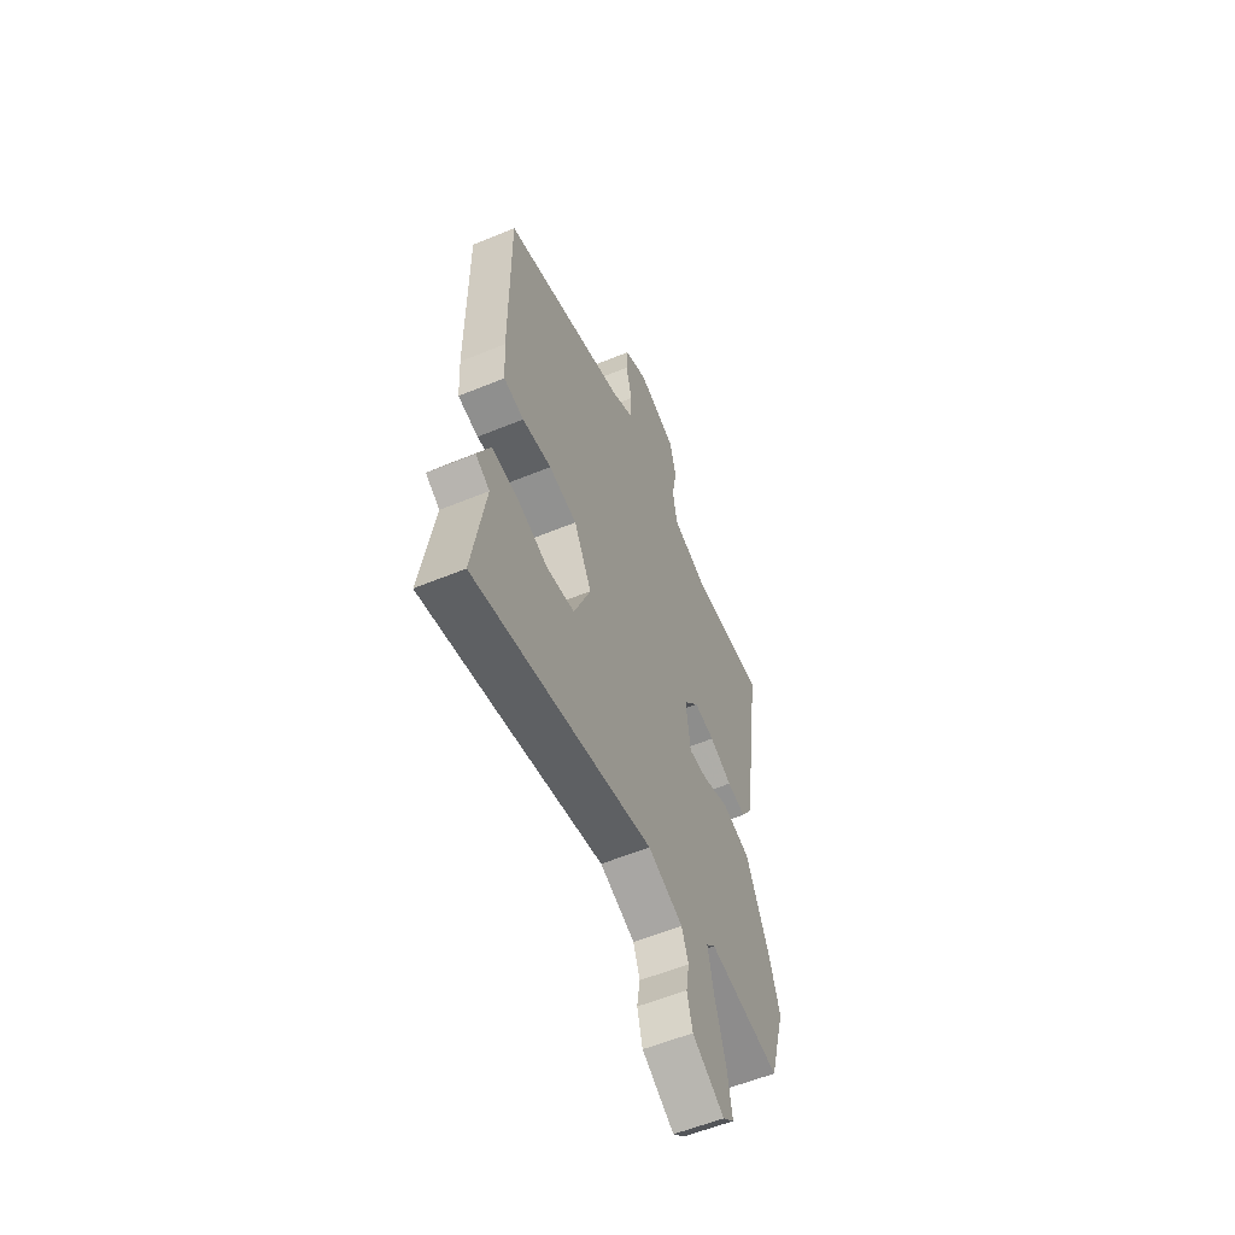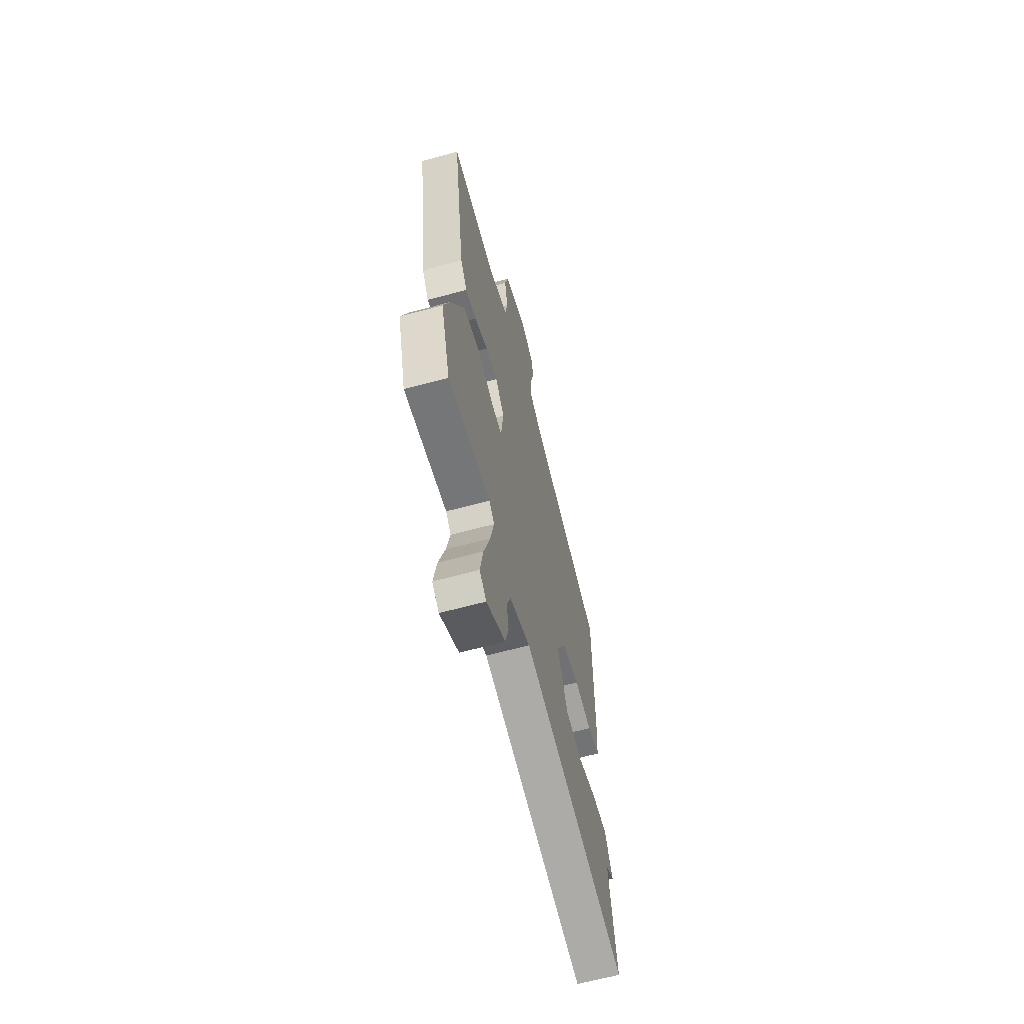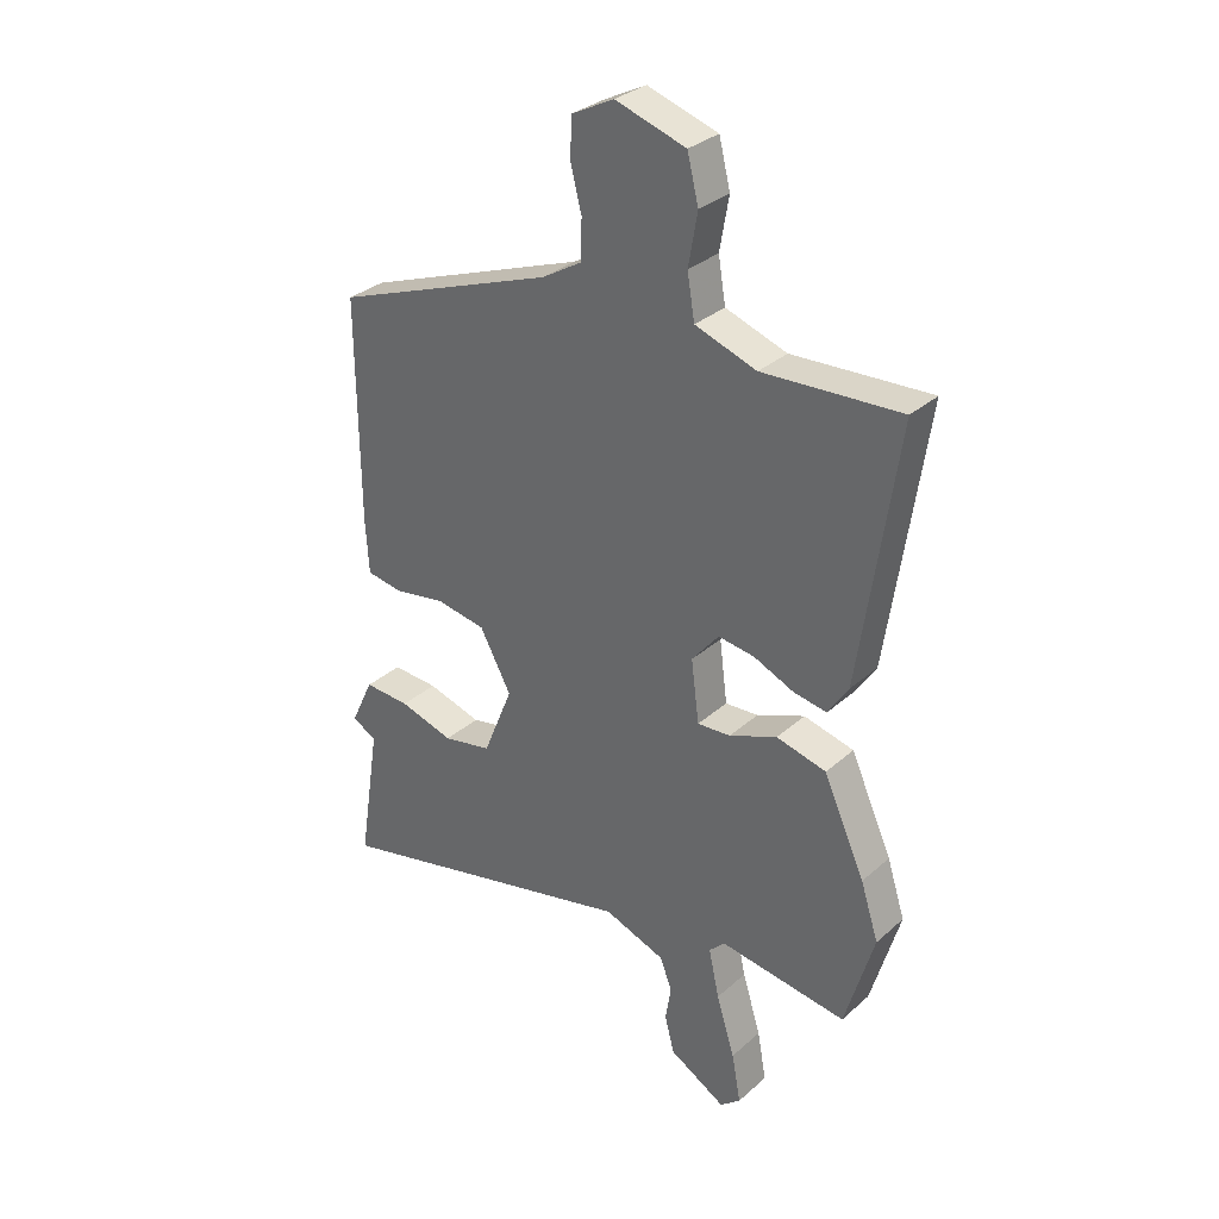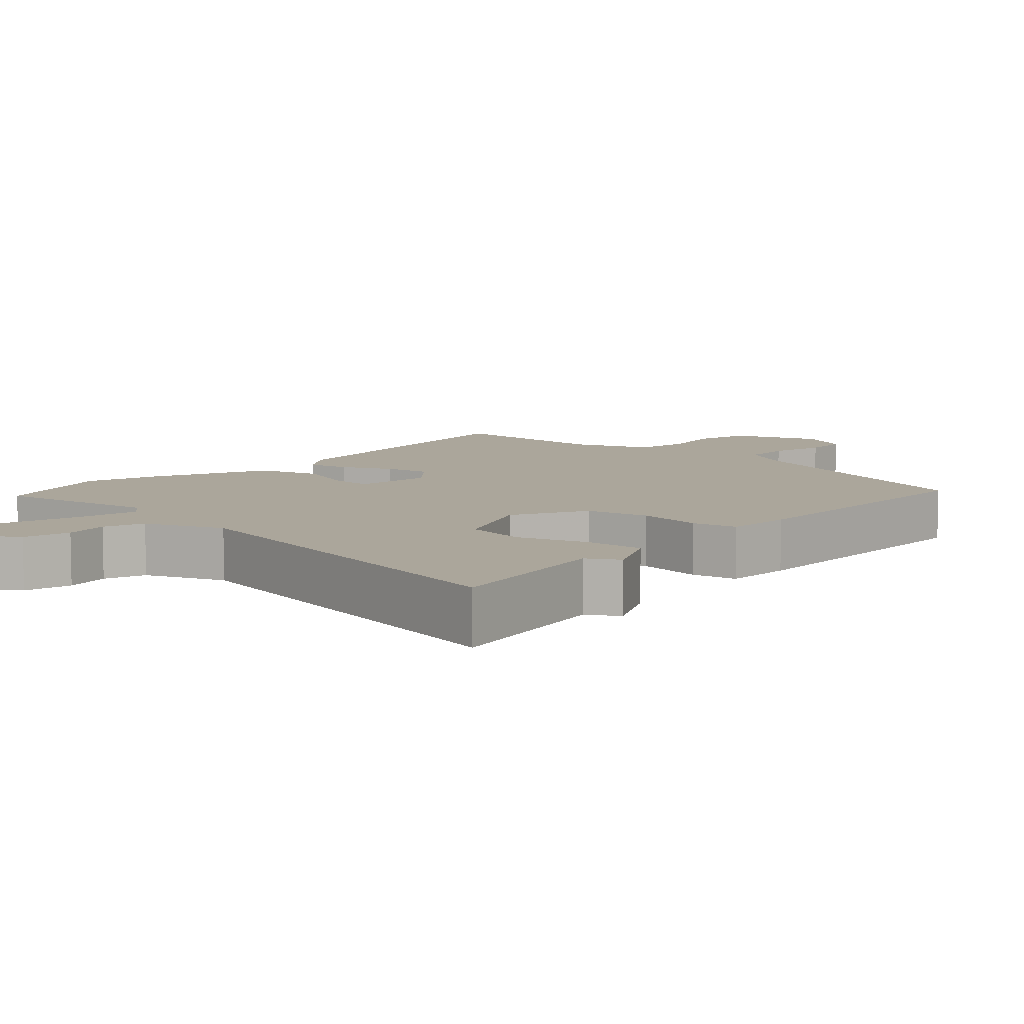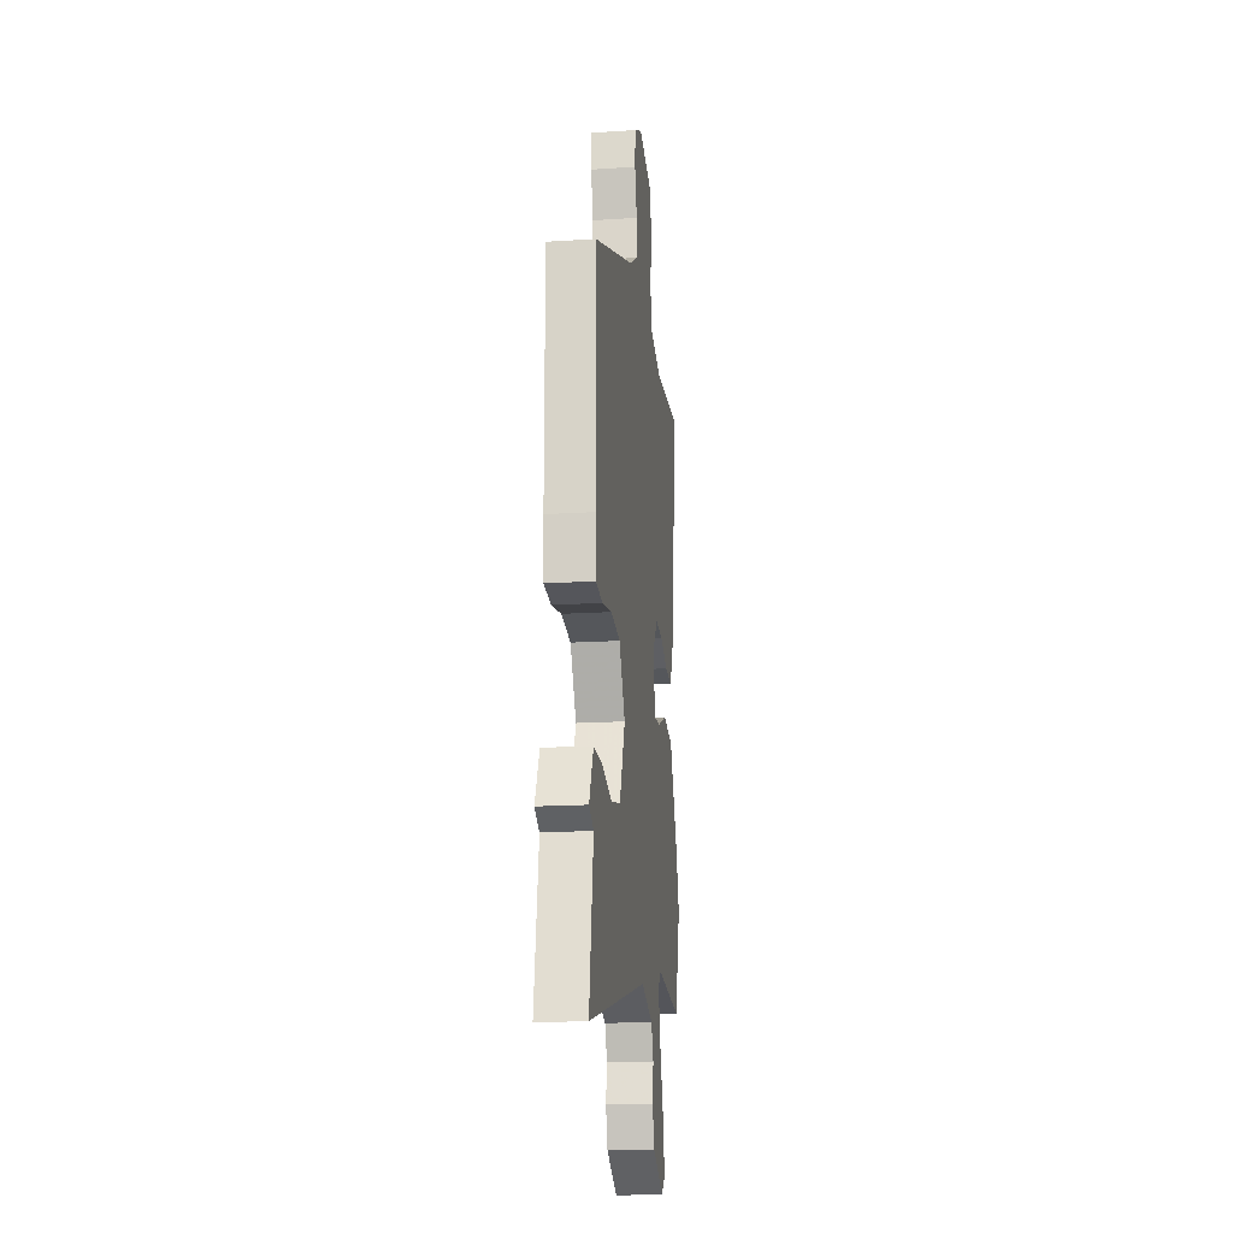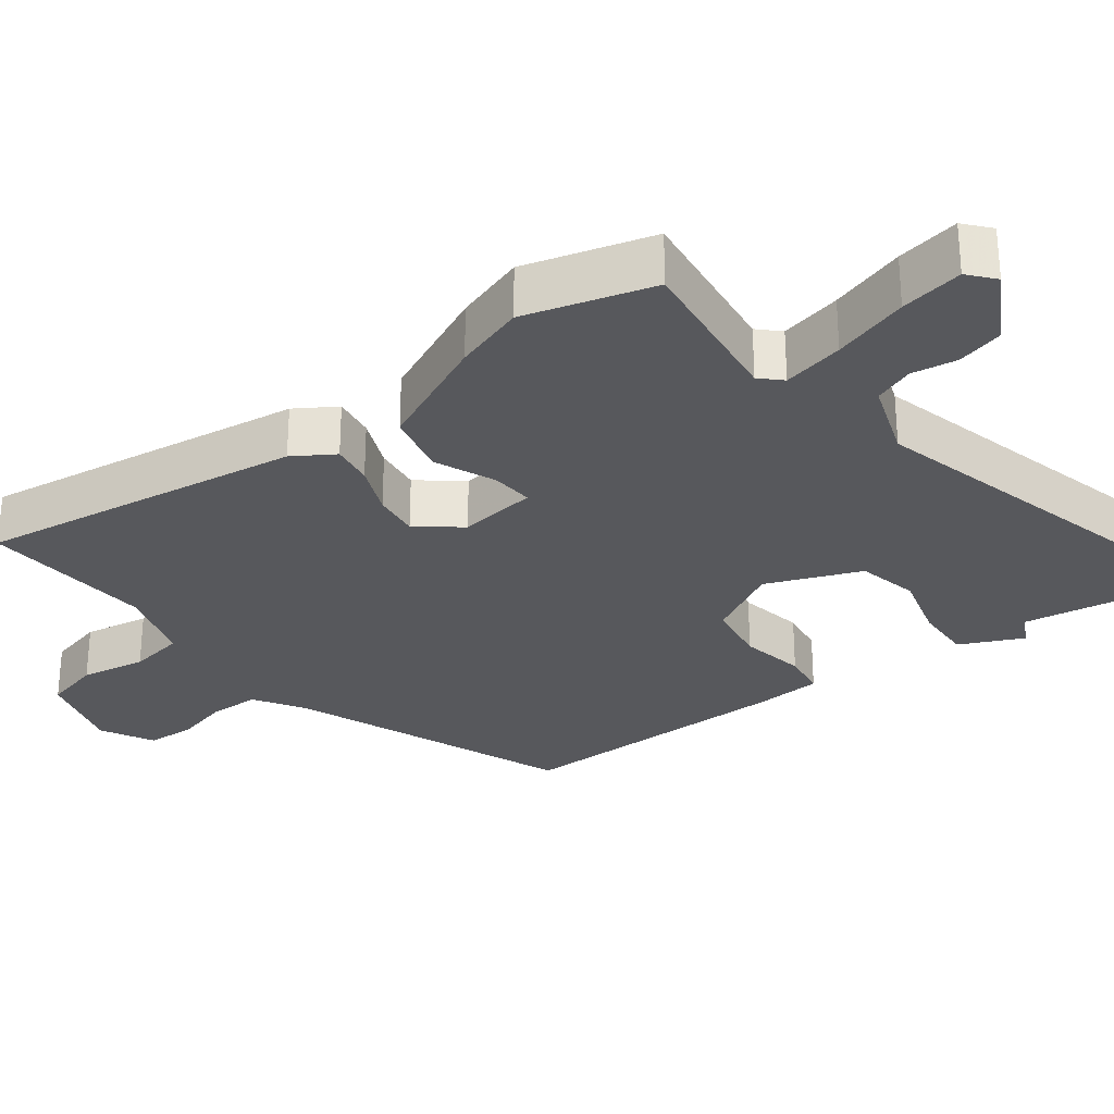
<metadata>
{"format":"obj","ext":"obj","renderer":"f3d","projection":"perspective","resolution":1024,"background":"white","views":[{"elev":-57.6,"azim":-66.9,"up":"+Z"},{"elev":-64.1,"azim":105.3,"up":"+Z"},{"elev":31.9,"azim":39.3,"up":"+Z"},{"elev":8.0,"azim":-139.2,"up":"+Y"},{"elev":-17.3,"azim":-82.6,"up":"+Z"},{"elev":-28.6,"azim":127.5,"up":"+Y"}]}
</metadata>
<code>
v -0.482 0.07 0.403
v -0.088 0.07 0.55
v -0.017 0.07 0.593
v -0.015 0.07 0.663
v -0.035 0.07 0.742
v -0.031 0.07 0.809
v 0.043 0.07 0.847
v 0.168 0.07 0.808
v 0.188 0.07 0.728
v 0.172 0.07 0.636
v 0.185 0.07 0.558
v 0.294 0.07 0.521
v 0.538 0.07 0.535
v 0.472 0.07 0.08
v 0.436 0.07 0.024
v 0.377 0.07 0.034
v 0.306 0.07 0.065
v 0.241 0.07 0.074
v 0.193 0.07 0.015
v 0.207 0.07 -0.095
v 0.266 0.07 -0.091
v 0.351 0.07 -0.056
v 0.44 0.07 -0.078
v 0.514 0.07 -0.241
v 0.546 0.07 -0.34
v 0.495 0.07 -0.518
v 0.268 0.07 -0.487
v 0.24 0.07 -0.515
v 0.259 0.07 -0.601
v 0.292 0.07 -0.707
v 0.308 0.07 -0.795
v 0.272 0.07 -0.825
v 0.171 0.07 -0.767
v 0.154 0.07 -0.702
v 0.164 0.07 -0.639
v 0.143 0.07 -0.583
v 0.033 0.07 -0.543
v -0.528 0.07 -0.678
v -0.489 0.07 -0.43
v -0.533 0.07 -0.406
v -0.492 0.07 -0.319
v -0.41 0.07 -0.323
v -0.313 0.07 -0.351
v -0.226 0.07 -0.333
v -0.173 0.07 -0.202
v -0.229 0.07 -0.099
v -0.318 0.07 -0.084
v -0.41 0.07 -0.1
v -0.474 0.07 -0.09
v -0.48 0.07 0.005
v -0.482 0 0.403
v -0.088 0 0.55
v -0.017 0 0.593
v -0.015 0 0.663
v -0.035 0 0.742
v -0.031 0 0.809
v 0.043 0 0.847
v 0.168 0 0.808
v 0.188 0 0.728
v 0.172 0 0.636
v 0.185 0 0.558
v 0.294 0 0.521
v 0.538 0 0.535
v 0.472 0 0.08
v 0.436 0 0.024
v 0.377 0 0.034
v 0.306 0 0.065
v 0.241 0 0.074
v 0.193 0 0.015
v 0.207 0 -0.095
v 0.266 0 -0.091
v 0.351 0 -0.056
v 0.44 0 -0.078
v 0.514 0 -0.241
v 0.546 0 -0.34
v 0.495 0 -0.518
v 0.268 0 -0.487
v 0.24 0 -0.515
v 0.259 0 -0.601
v 0.292 0 -0.707
v 0.308 0 -0.795
v 0.272 0 -0.825
v 0.171 0 -0.767
v 0.154 0 -0.702
v 0.164 0 -0.639
v 0.143 0 -0.583
v 0.033 0 -0.543
v -0.528 0 -0.678
v -0.489 0 -0.43
v -0.533 0 -0.406
v -0.492 0 -0.319
v -0.41 0 -0.323
v -0.313 0 -0.351
v -0.226 0 -0.333
v -0.173 0 -0.202
v -0.229 0 -0.099
v -0.318 0 -0.084
v -0.41 0 -0.1
v -0.474 0 -0.09
v -0.48 0 0.005
f 47 48 49 50
f 46 47 50 1
f 45 46 1 2
f 40 41 42 43
f 39 40 43 44
f 37 38 39 44
f 36 37 44 45
f 32 33 34 35
f 32 35 36
f 29 30 31 32
f 28 29 32 36
f 27 28 36 45
f 21 22 23 24
f 20 21 24 25
f 14 15 16 17
f 12 13 14 17
f 11 12 17 18
f 10 11 18 19
f 8 9 10
f 7 8 10
f 4 5 6 7
f 3 4 7 10
f 2 3 10 19
f 20 25 26 27
f 20 27 45 2
f 2 19 20
f 100 99 98 97
f 51 100 97 96
f 52 51 96 95
f 93 92 91 90
f 94 93 90 89
f 94 89 88 87
f 95 94 87 86
f 85 84 83 82
f 86 85 82
f 82 81 80 79
f 86 82 79 78
f 95 86 78 77
f 74 73 72 71
f 75 74 71 70
f 67 66 65 64
f 67 64 63 62
f 68 67 62 61
f 69 68 61 60
f 60 59 58
f 60 58 57
f 57 56 55 54
f 60 57 54 53
f 69 60 53 52
f 77 76 75 70
f 52 95 77 70
f 70 69 52
f 1 51 52 2
f 2 52 53 3
f 3 53 54 4
f 4 54 55 5
f 5 55 56 6
f 6 56 57 7
f 7 57 58 8
f 8 58 59 9
f 9 59 60 10
f 10 60 61 11
f 11 61 62 12
f 12 62 63 13
f 13 63 64 14
f 14 64 65 15
f 15 65 66 16
f 16 66 67 17
f 17 67 68 18
f 18 68 69 19
f 19 69 70 20
f 20 70 71 21
f 21 71 72 22
f 22 72 73 23
f 23 73 74 24
f 24 74 75 25
f 25 75 76 26
f 26 76 77 27
f 27 77 78 28
f 28 78 79 29
f 29 79 80 30
f 30 80 81 31
f 31 81 82 32
f 32 82 83 33
f 33 83 84 34
f 34 84 85 35
f 35 85 86 36
f 36 86 87 37
f 37 87 88 38
f 38 88 89 39
f 39 89 90 40
f 40 90 91 41
f 41 91 92 42
f 42 92 93 43
f 43 93 94 44
f 44 94 95 45
f 45 95 96 46
f 46 96 97 47
f 47 97 98 48
f 48 98 99 49
f 49 99 100 50
f 50 100 51 1

</code>
